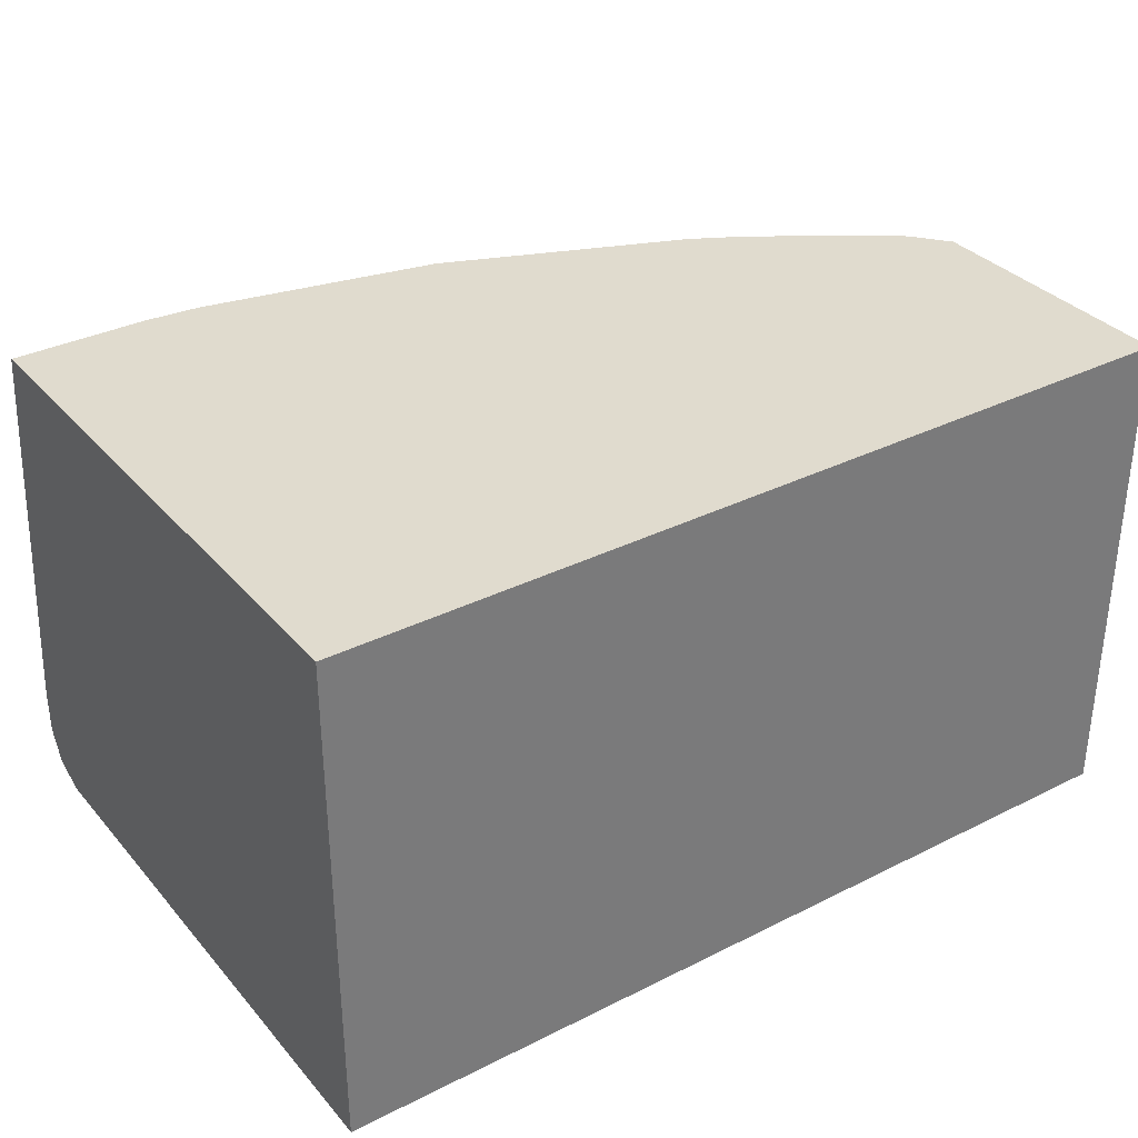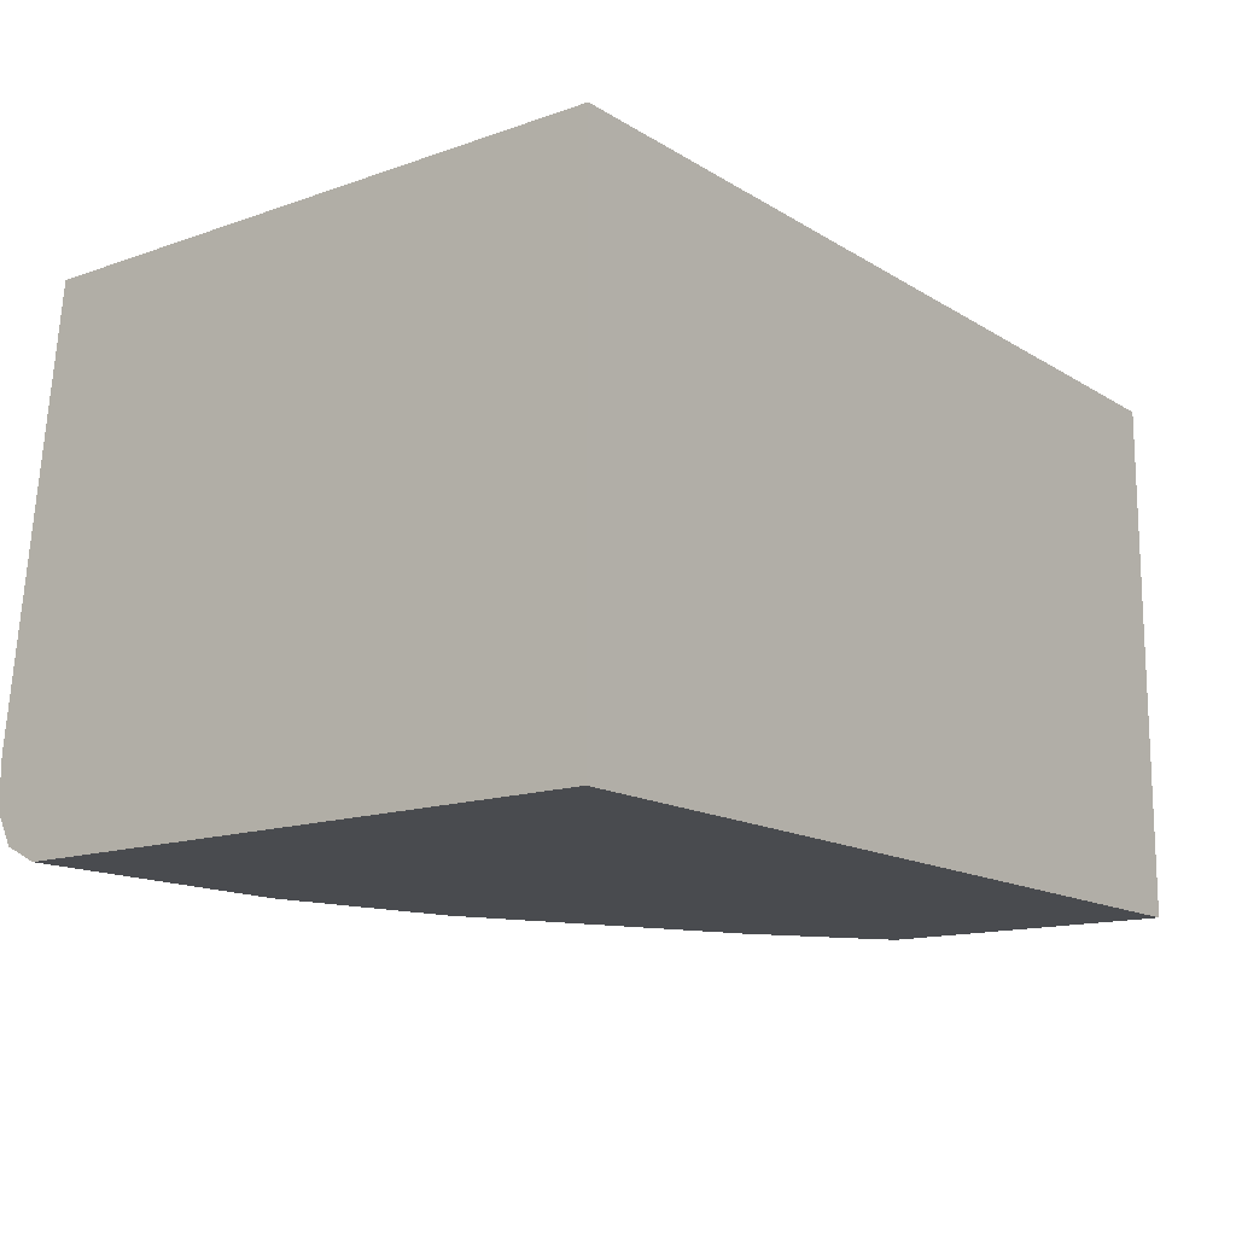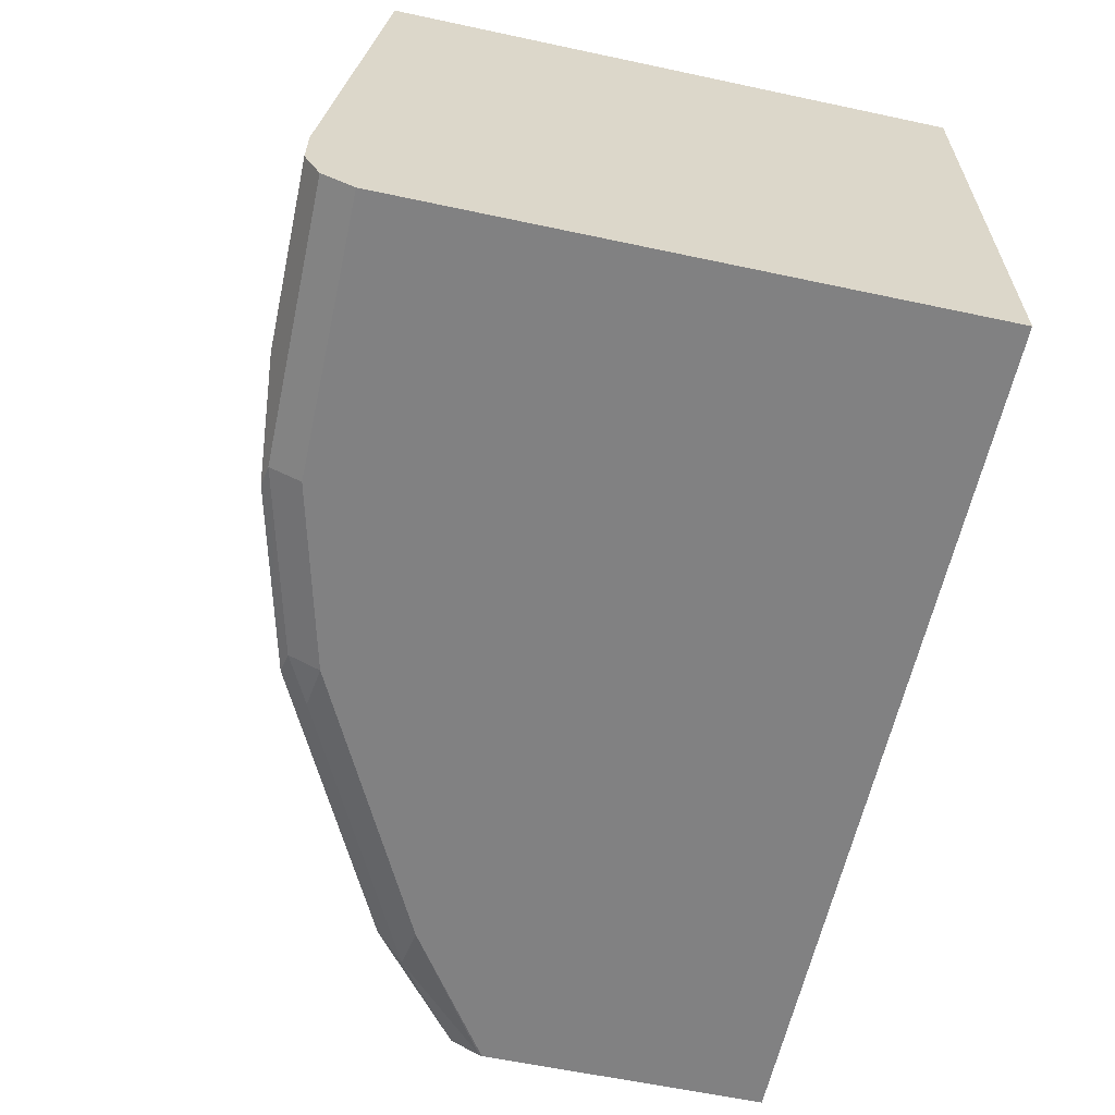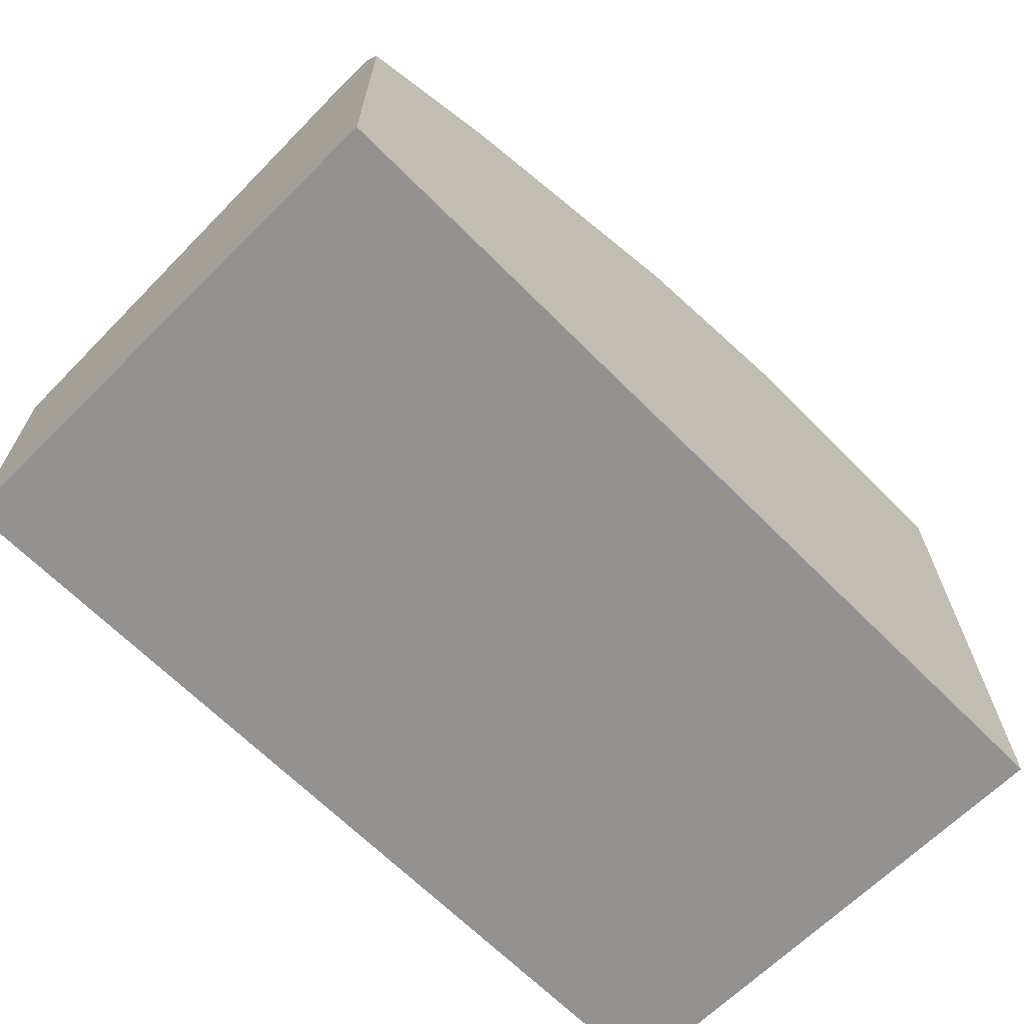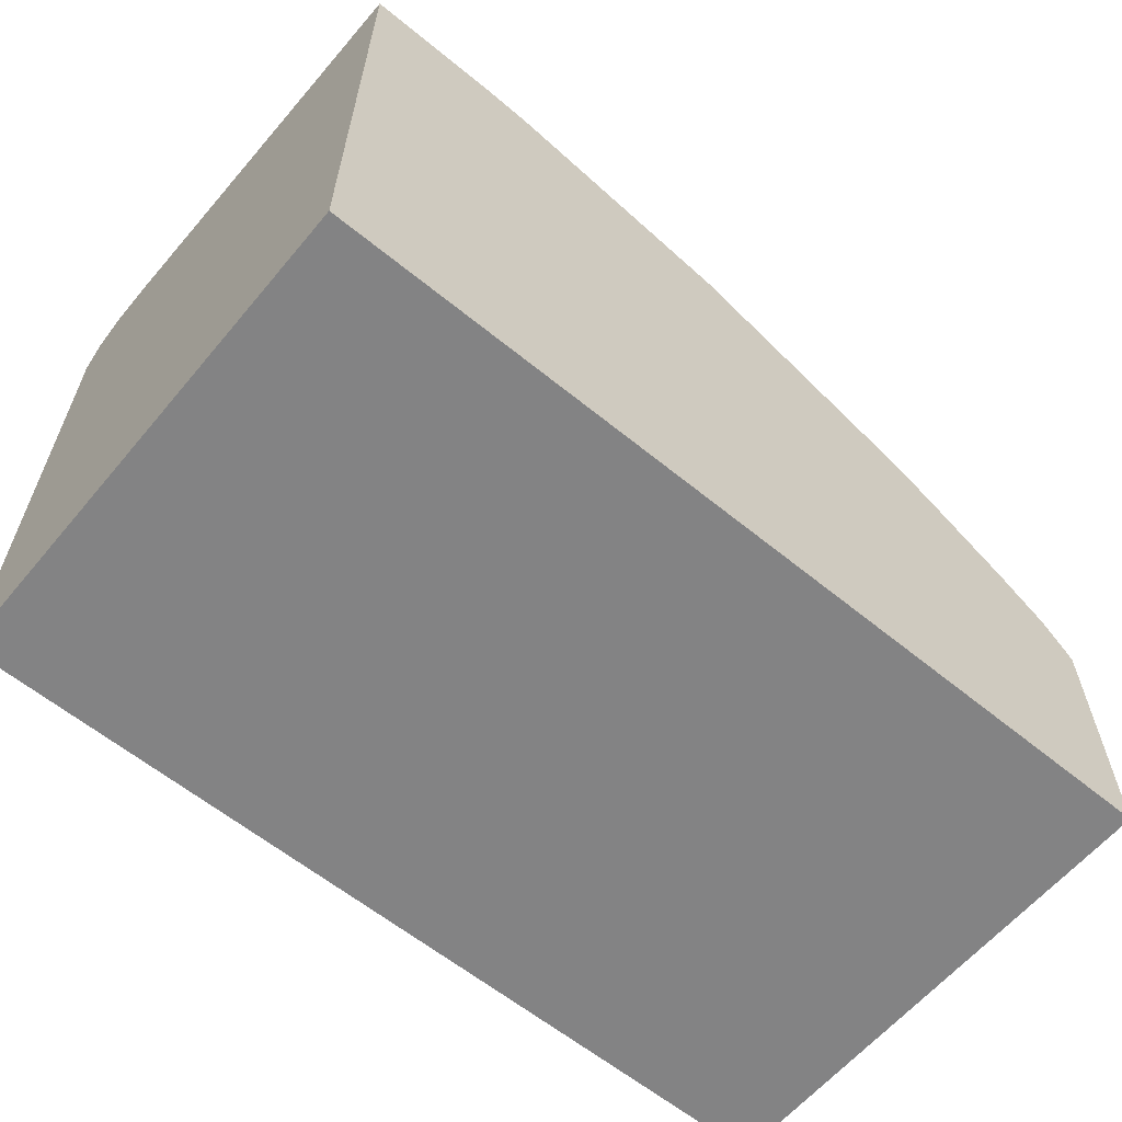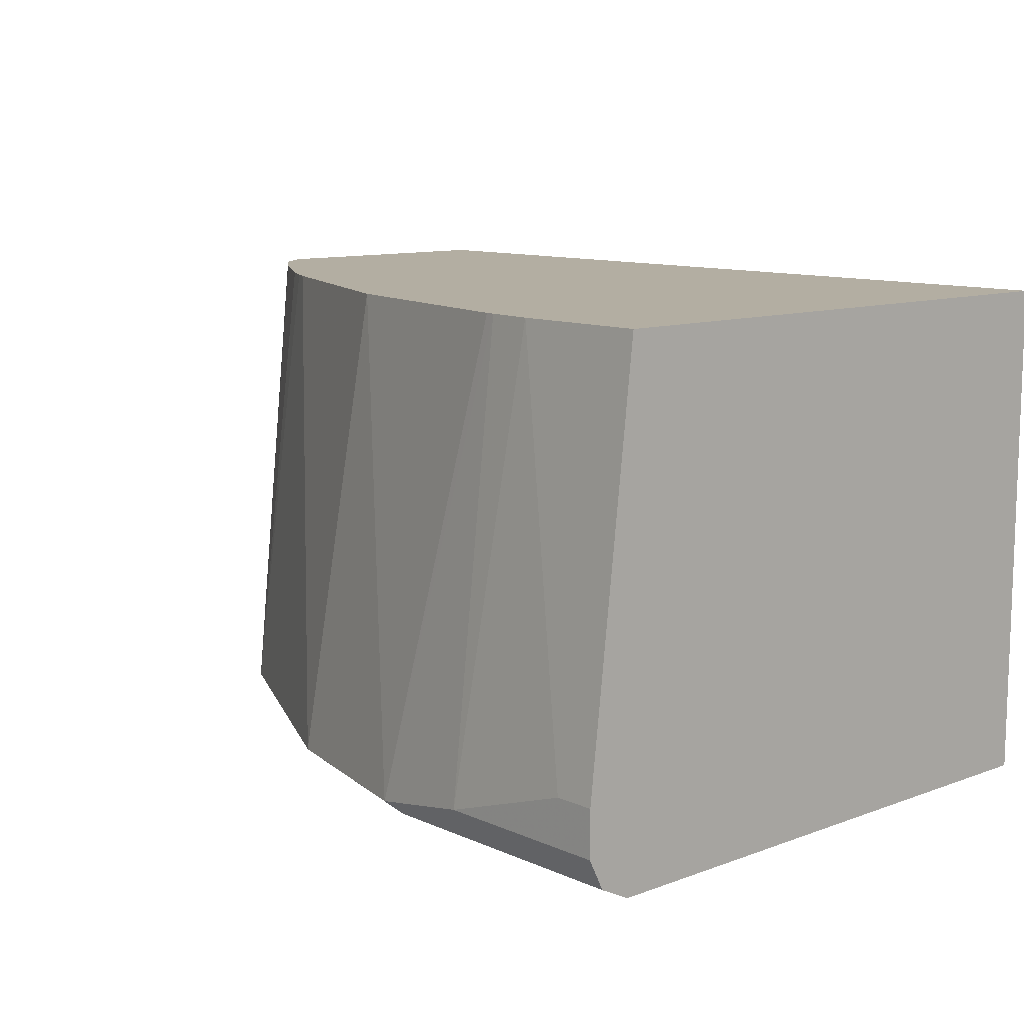
<metadata>
{"format":"obj","ext":"obj","renderer":"f3d","projection":"perspective","resolution":1024,"background":"white","views":[{"elev":33.7,"azim":145.7,"up":"+Y"},{"elev":-14.1,"azim":127.4,"up":"+Y"},{"elev":-60.5,"azim":77.7,"up":"+Y"},{"elev":-66.4,"azim":-45.2,"up":"+Z"},{"elev":-61.1,"azim":140.2,"up":"+Z"},{"elev":10.8,"azim":47.7,"up":"+Y"}]}
</metadata>
<code>
v -0.3682 -0.4274 0.5396
v -0.3682 -0.4274 0.6605
v -0.3682 -0.2178 0.5396
v -0.002568 -0.4274 0.5396
v -0.3682 -0.4272 0.6615
v -0.3108 -0.4274 0.6994
v -0.3682 -0.2178 0.6512
v -0.002568 -0.2178 0.5396
v -0.002568 -0.4274 0.777
v -0.3302 -0.4225 0.7018
v -0.3682 -0.421 0.6739
v -0.2331 -0.4274 0.7382
v -0.2914 -0.4225 0.7212
v -0.3682 -0.408 0.6775
v -0.3575 -0.2178 0.6642
v -0.002568 -0.2178 0.777
v -0.002568 -0.4218 0.7883
v -0.1166 -0.4274 0.777
v -0.3205 -0.4177 0.7139
v -0.3682 -0.42 0.6743
v -0.2137 -0.4225 0.7601
v -0.1943 -0.4274 0.7576
v -0.2817 -0.4177 0.7333
v -0.3547 -0.2178 0.6672
v -0.002568 -0.3885 0.7965
v -0.05829 -0.2178 0.777
v -0.002568 -0.4209 0.79
v -0.1166 -0.4209 0.79
v -0.3343 -0.2178 0.6821
v -0.2835 -0.2178 0.713
v -0.2965 -0.2178 0.706
v -0.204 -0.4177 0.7722
v -0.1943 -0.4209 0.7706
v -0.002568 -0.408 0.7965
v -0.01946 -0.3885 0.7965
v -0.07773 -0.2178 0.7755
v -0.07773 -0.408 0.7965
v -0.1263 -0.4177 0.7916
v -0.2761 -0.2178 0.7167
v -0.179 -0.2178 0.7556
v -0.08184 -0.2178 0.775
v -0.1401 -0.2178 0.7634
f 19 29 24
f 18 33 22
f 18 28 33
f 17 28 18
f 17 27 28
f 16 35 25
f 16 26 35
f 13 32 23
f 14 19 24
f 14 20 19
f 13 21 32
f 12 22 21
f 11 19 20
f 10 23 19
f 19 23 30
f 10 13 23
f 14 24 15
f 19 30 31
f 27 37 28
f 21 22 33
f 38 42 40
f 38 41 42
f 36 38 37
f 36 41 38
f 32 40 39
f 32 38 40
f 30 32 39
f 28 37 38
f 28 32 33
f 28 38 32
f 27 34 37
f 26 37 35
f 26 36 37
f 25 37 34
f 25 35 37
f 23 32 30
f 21 33 32
f 19 31 29
f 9 17 18
f 10 19 11
f 6 13 10
f 3 15 24
f 3 7 15
f 2 6 5
f 1 6 2
f 1 12 6
f 1 22 12
f 1 18 22
f 1 4 9
f 1 8 4
f 1 3 8
f 1 7 3
f 1 14 7
f 1 20 14
f 1 11 20
f 1 5 11
f 1 2 5
f 7 14 15
f 3 24 29
f 3 29 31
f 1 9 18
f 3 30 39
f 3 31 30
f 6 21 13
f 6 12 21
f 5 6 10
f 5 10 11
f 4 17 9
f 4 34 27
f 4 25 34
f 4 16 25
f 4 27 17
f 3 16 8
f 3 26 16
f 3 36 26
f 3 41 36
f 3 42 41
f 3 40 42
f 3 39 40
f 4 8 16

</code>
